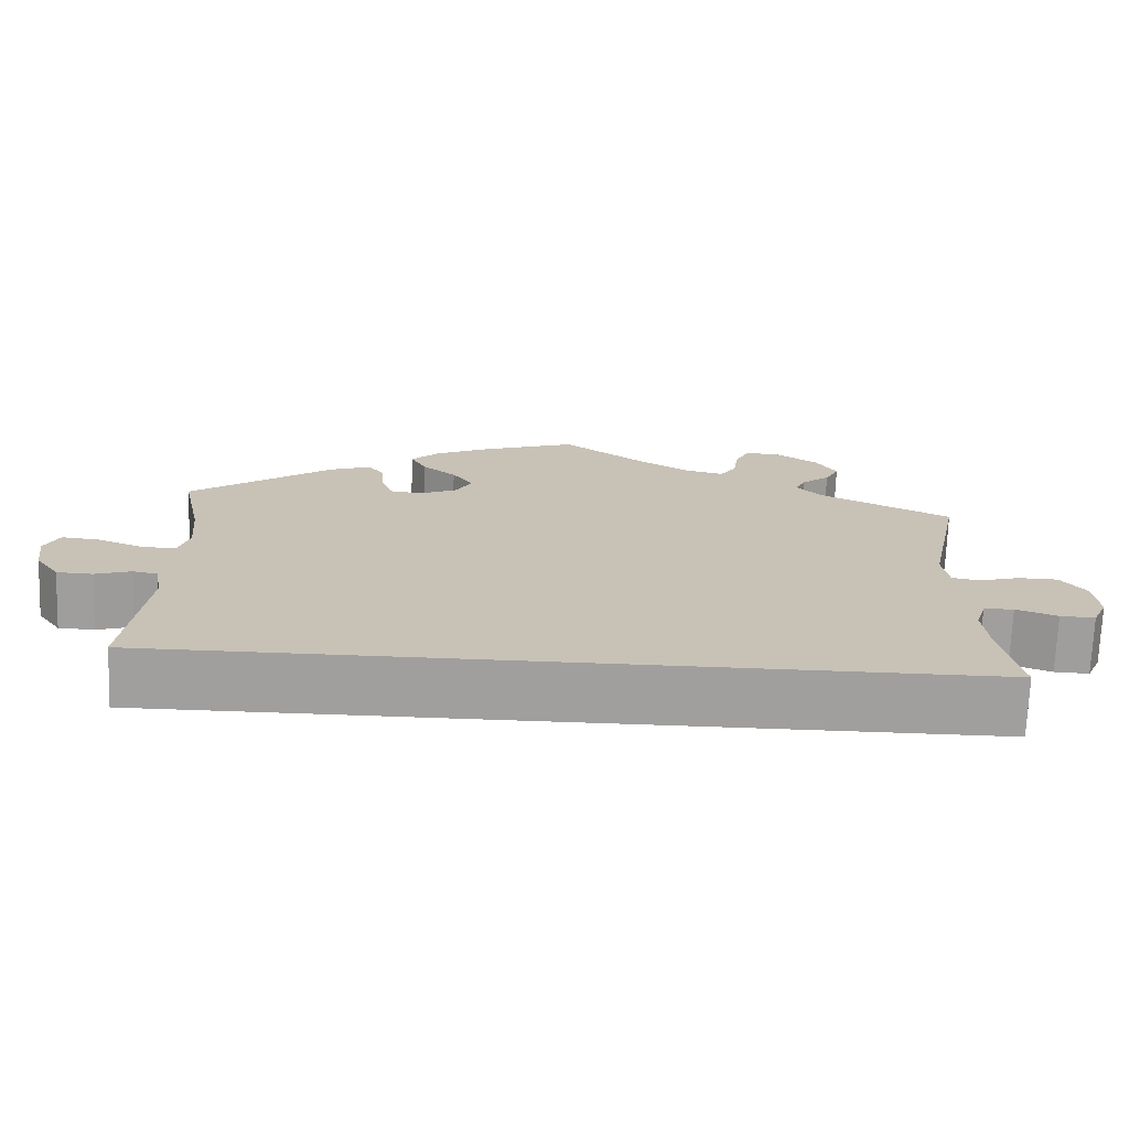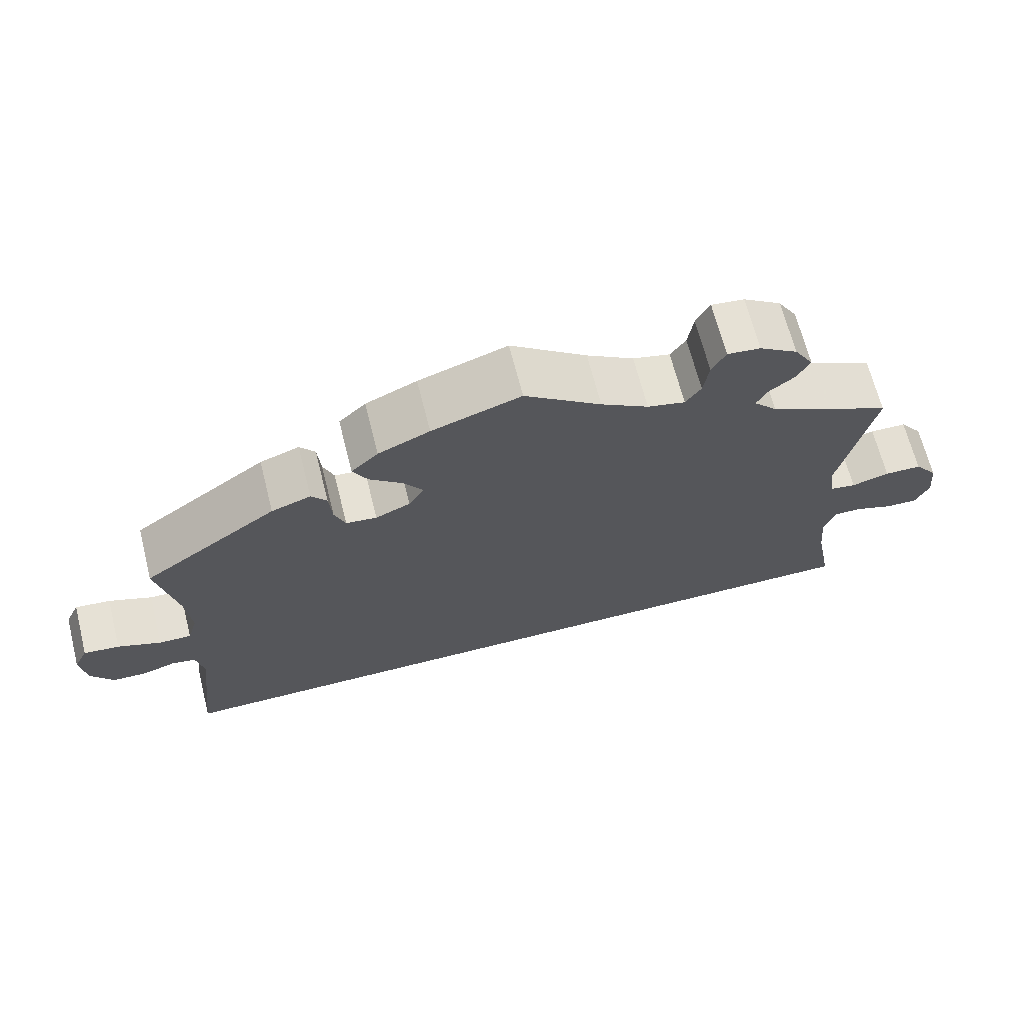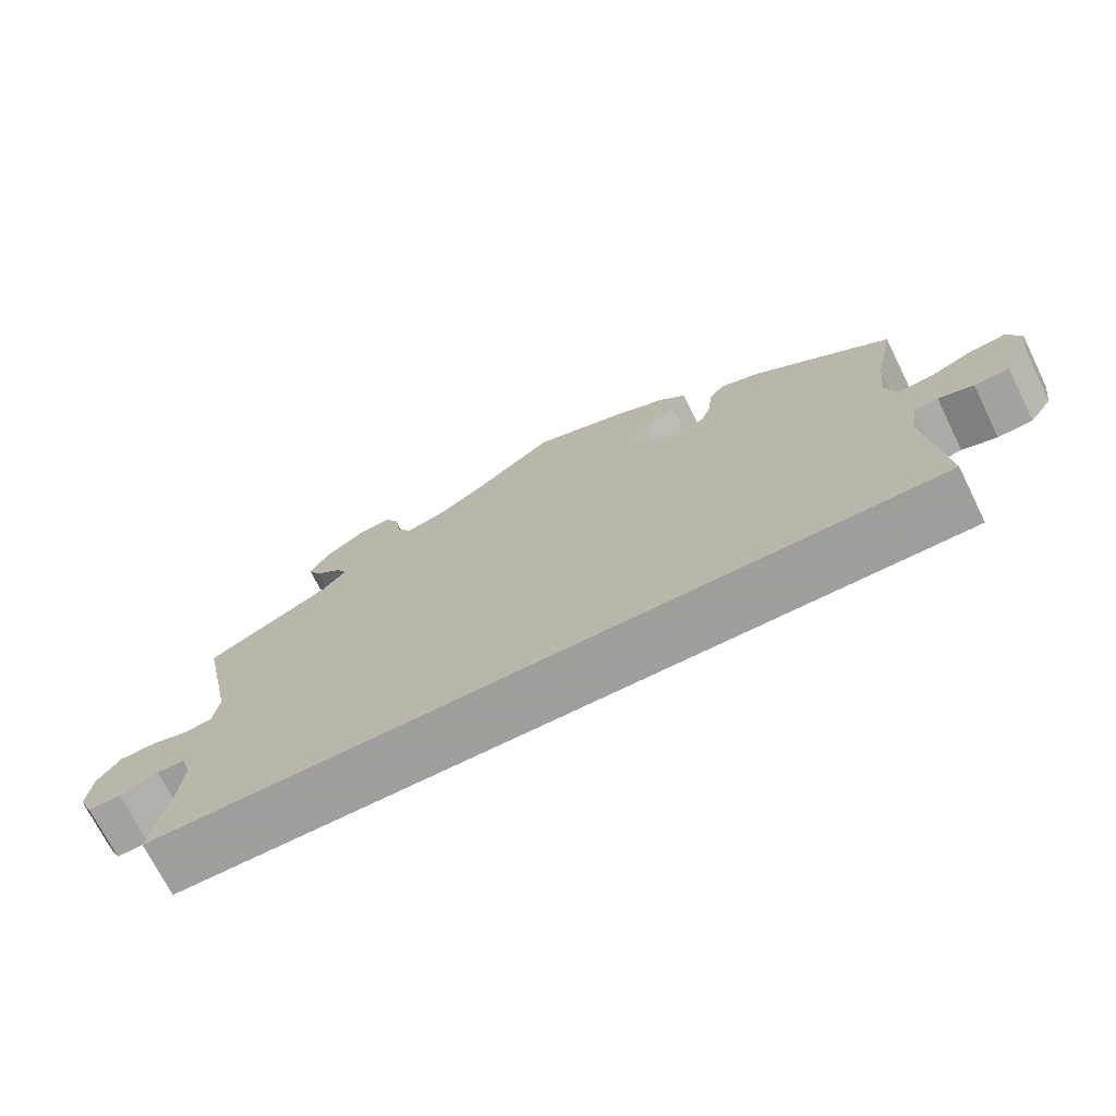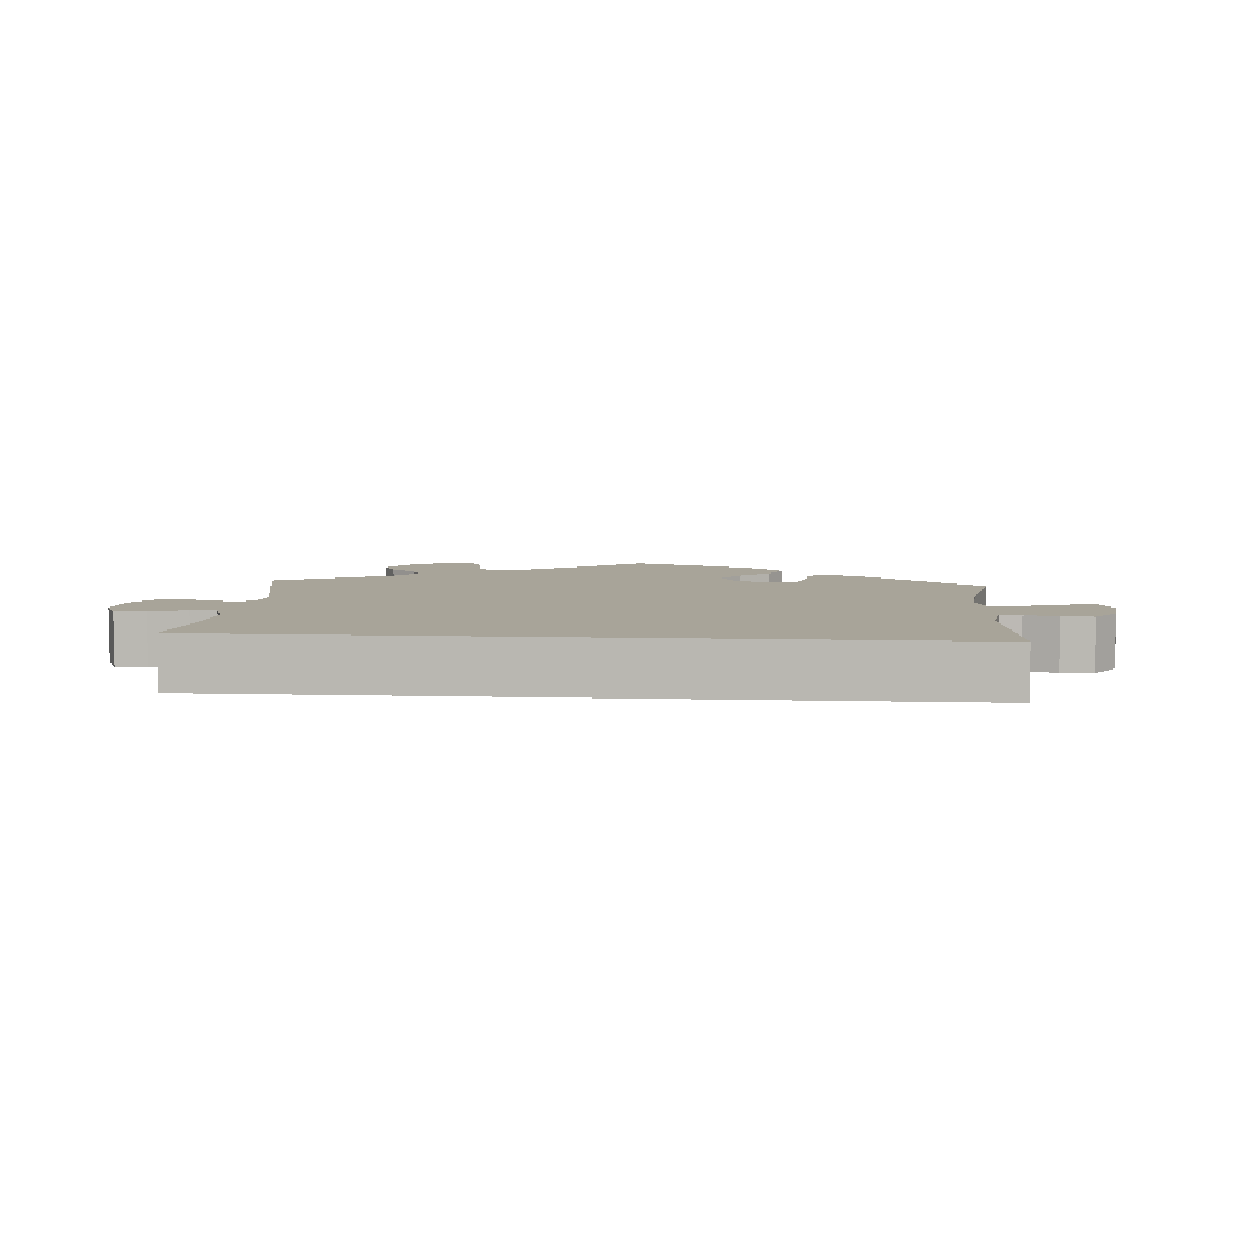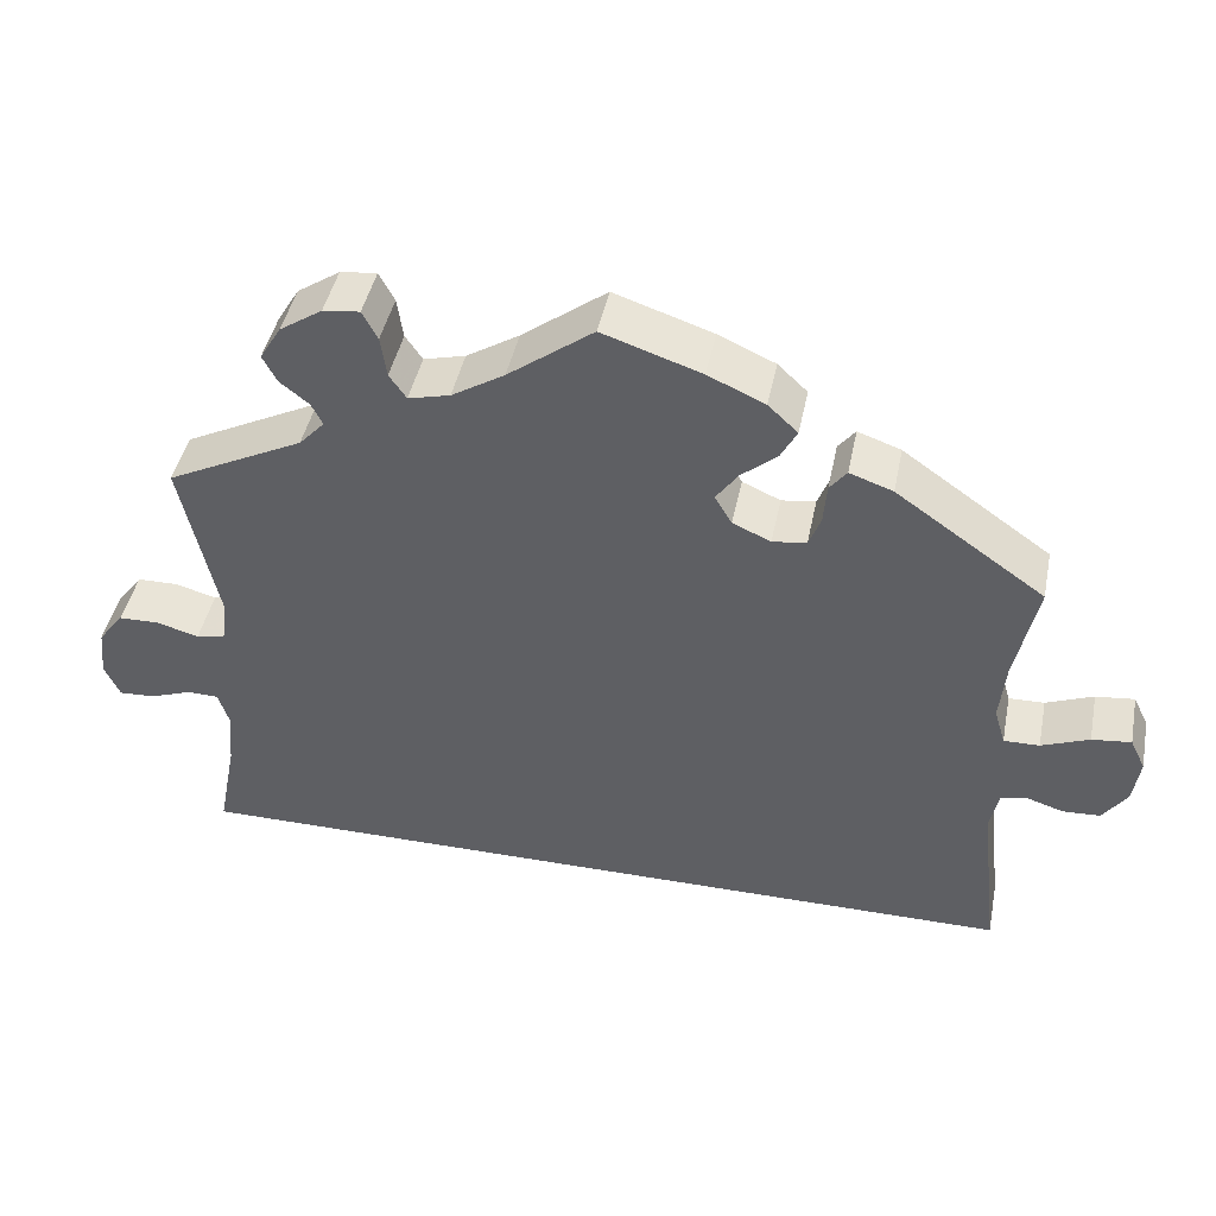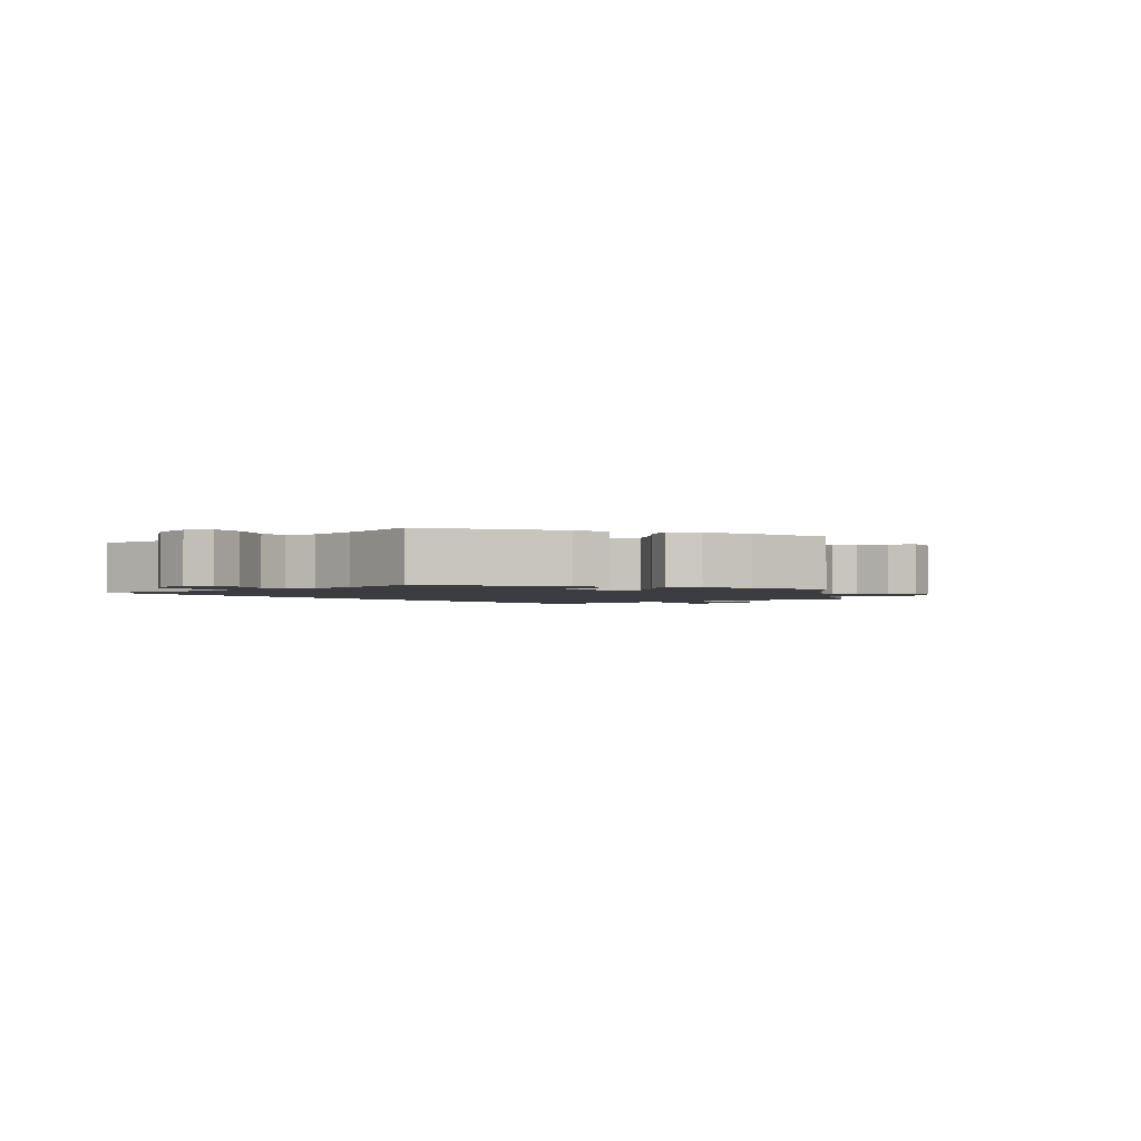
<metadata>
{"format":"obj","ext":"obj","renderer":"f3d","projection":"perspective","resolution":1024,"background":"white","views":[{"elev":-71.3,"azim":-2.0,"up":"+Z"},{"elev":67.0,"azim":-14.2,"up":"+Z"},{"elev":-71.1,"azim":-153.6,"up":"+Z"},{"elev":7.1,"azim":-175.6,"up":"+Y"},{"elev":44.0,"azim":-168.6,"up":"+Z"},{"elev":-2.1,"azim":-50.5,"up":"+Y"}]}
</metadata>
<code>
v -0.326 0.07 0.412
v -0.275 0.07 0.43
v -0.255 0.07 0.405
v -0.251 0.07 0.357
v -0.237 0.07 0.321
v -0.197 0.07 0.316
v -0.152 0.07 0.336
v -0.132 0.07 0.37
v -0.158 0.07 0.406
v -0.2 0.07 0.441
v -0.219 0.07 0.476
v -0.184 0.07 0.509
v -0.117 0.07 0.539
v -0.001 0.07 0.578
v 0.099 0.07 0.504
v 0.161 0.07 0.466
v 0.21 0.07 0.454
v 0.23 0.07 0.483
v 0.237 0.07 0.531
v 0.255 0.07 0.565
v 0.298 0.07 0.56
v 0.348 0.07 0.527
v 0.373 0.07 0.486
v 0.356 0.07 0.454
v 0.322 0.07 0.427
v 0.309 0.07 0.401
v 0.339 0.07 0.369
v 0.5 0.07 0.289
v 0.457 0.07 0.089
v 0.464 0.07 0.039
v 0.498 0.07 0.033
v 0.547 0.07 0.047
v 0.595 0.07 0.046
v 0.625 0.07 0.007
v 0.631 0.07 -0.05
v 0.613 0.07 -0.089
v 0.571 0.07 -0.087
v 0.521 0.07 -0.069
v 0.485 0.07 -0.07
v 0.472 0.07 -0.11
v 0.478 0.07 -0.177
v 0.5 0.07 -0.289
v -0.501 0.07 -0.289
v -0.478 0.07 -0.092
v -0.488 0.07 -0.043
v -0.518 0.07 -0.037
v -0.562 0.07 -0.051
v -0.606 0.07 -0.049
v -0.635 0.07 -0.009
v -0.643 0.07 0.045
v -0.625 0.07 0.082
v -0.579 0.07 0.077
v -0.523 0.07 0.055
v -0.481 0.07 0.054
v -0.468 0.07 0.098
v -0.475 0.07 0.169
v -0.501 0.07 0.289
v -0.326 0 0.412
v -0.275 0 0.43
v -0.255 0 0.405
v -0.251 0 0.357
v -0.237 0 0.321
v -0.197 0 0.316
v -0.152 0 0.336
v -0.132 0 0.37
v -0.158 0 0.406
v -0.2 0 0.441
v -0.219 0 0.476
v -0.184 0 0.509
v -0.117 0 0.539
v -0.001 0 0.578
v 0.099 0 0.504
v 0.161 0 0.466
v 0.21 0 0.454
v 0.23 0 0.483
v 0.237 0 0.531
v 0.255 0 0.565
v 0.298 0 0.56
v 0.348 0 0.527
v 0.373 0 0.486
v 0.356 0 0.454
v 0.322 0 0.427
v 0.309 0 0.401
v 0.339 0 0.369
v 0.5 0 0.289
v 0.457 0 0.089
v 0.464 0 0.039
v 0.498 0 0.033
v 0.547 0 0.047
v 0.595 0 0.046
v 0.625 0 0.007
v 0.631 0 -0.05
v 0.613 0 -0.089
v 0.571 0 -0.087
v 0.521 0 -0.069
v 0.485 0 -0.07
v 0.472 0 -0.11
v 0.478 0 -0.177
v 0.5 0 -0.289
v -0.501 0 -0.289
v -0.478 0 -0.092
v -0.488 0 -0.043
v -0.518 0 -0.037
v -0.562 0 -0.051
v -0.606 0 -0.049
v -0.635 0 -0.009
v -0.643 0 0.045
v -0.625 0 0.082
v -0.579 0 0.077
v -0.523 0 0.055
v -0.481 0 0.054
v -0.468 0 0.098
v -0.475 0 0.169
v -0.501 0 0.289
f 56 57 1 2
f 55 56 2 3
f 54 55 3 4
f 50 51 52 53
f 50 53 54
f 49 50 54
f 46 47 48 49
f 45 46 49 54
f 44 45 54 4
f 41 42 43 44
f 40 41 44
f 39 40 44
f 38 39 44
f 35 36 37 38
f 31 32 33 34
f 30 31 34 35
f 27 28 29
f 26 27 29 30
f 22 23 24 25
f 22 25 26
f 21 22 26
f 18 19 20 21
f 17 18 21 26
f 16 17 26 30
f 12 13 14 15
f 12 15 16 30
f 9 10 11 12
f 8 9 12 30
f 44 4 5
f 44 5 6
f 30 35 38 44
f 30 44 6 7
f 7 8 30
f 59 58 114 113
f 60 59 113 112
f 61 60 112 111
f 110 109 108 107
f 111 110 107
f 111 107 106
f 106 105 104 103
f 111 106 103 102
f 61 111 102 101
f 101 100 99 98
f 101 98 97
f 101 97 96
f 101 96 95
f 95 94 93 92
f 91 90 89 88
f 92 91 88 87
f 86 85 84
f 87 86 84 83
f 82 81 80 79
f 83 82 79
f 83 79 78
f 78 77 76 75
f 83 78 75 74
f 87 83 74 73
f 72 71 70 69
f 87 73 72 69
f 69 68 67 66
f 87 69 66 65
f 62 61 101
f 63 62 101
f 101 95 92 87
f 64 63 101 87
f 87 65 64
f 1 58 59 2
f 2 59 60 3
f 3 60 61 4
f 4 61 62 5
f 5 62 63 6
f 6 63 64 7
f 7 64 65 8
f 8 65 66 9
f 9 66 67 10
f 10 67 68 11
f 11 68 69 12
f 12 69 70 13
f 13 70 71 14
f 14 71 72 15
f 15 72 73 16
f 16 73 74 17
f 17 74 75 18
f 18 75 76 19
f 19 76 77 20
f 20 77 78 21
f 21 78 79 22
f 22 79 80 23
f 23 80 81 24
f 24 81 82 25
f 25 82 83 26
f 26 83 84 27
f 27 84 85 28
f 28 85 86 29
f 29 86 87 30
f 30 87 88 31
f 31 88 89 32
f 32 89 90 33
f 33 90 91 34
f 34 91 92 35
f 35 92 93 36
f 36 93 94 37
f 37 94 95 38
f 38 95 96 39
f 39 96 97 40
f 40 97 98 41
f 41 98 99 42
f 42 99 100 43
f 43 100 101 44
f 44 101 102 45
f 45 102 103 46
f 46 103 104 47
f 47 104 105 48
f 48 105 106 49
f 49 106 107 50
f 50 107 108 51
f 51 108 109 52
f 52 109 110 53
f 53 110 111 54
f 54 111 112 55
f 55 112 113 56
f 56 113 114 57
f 57 114 58 1

</code>
